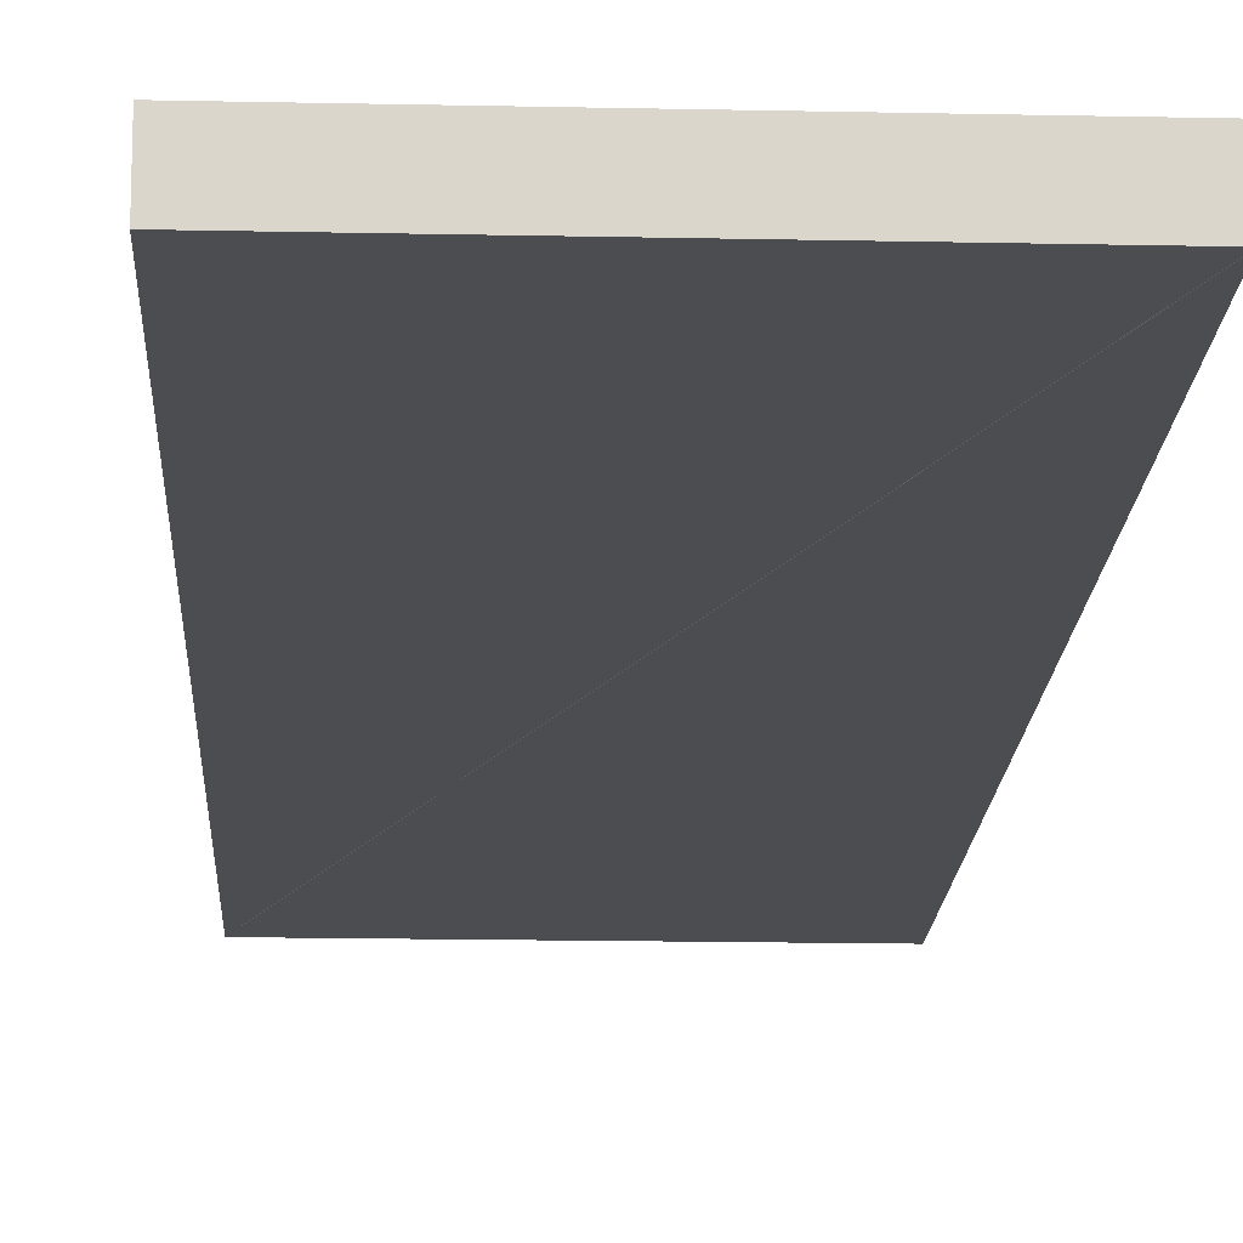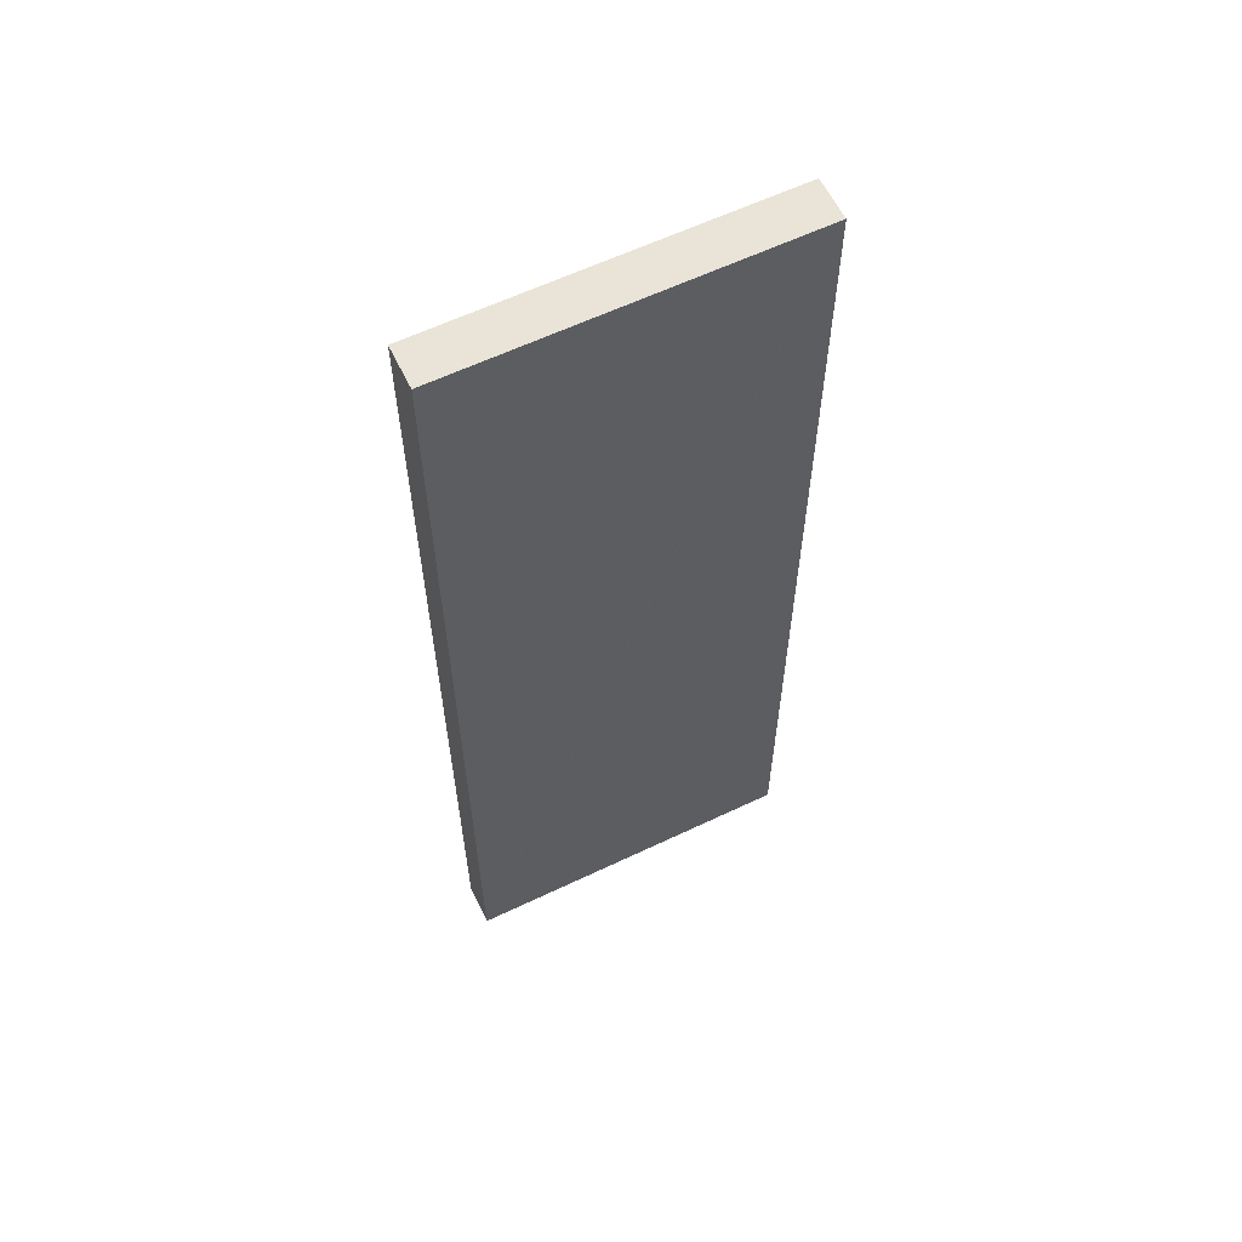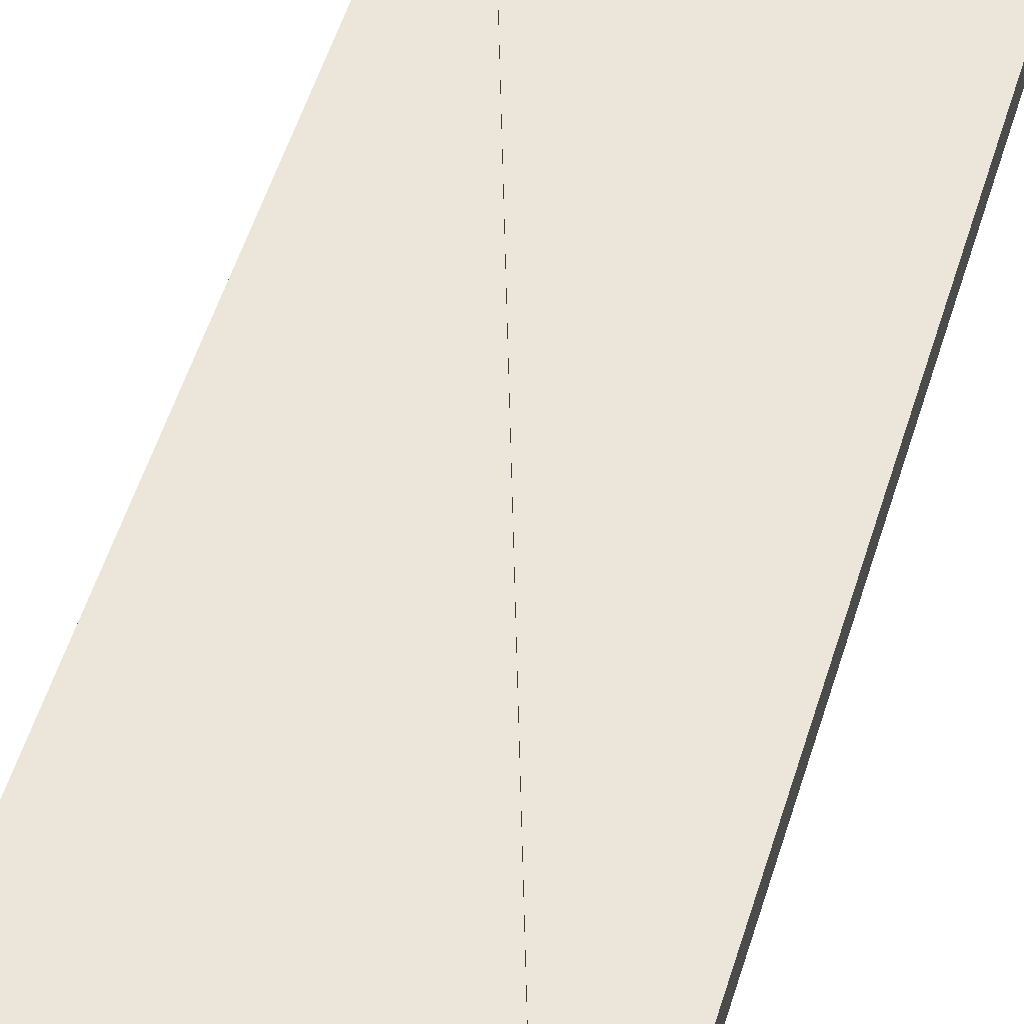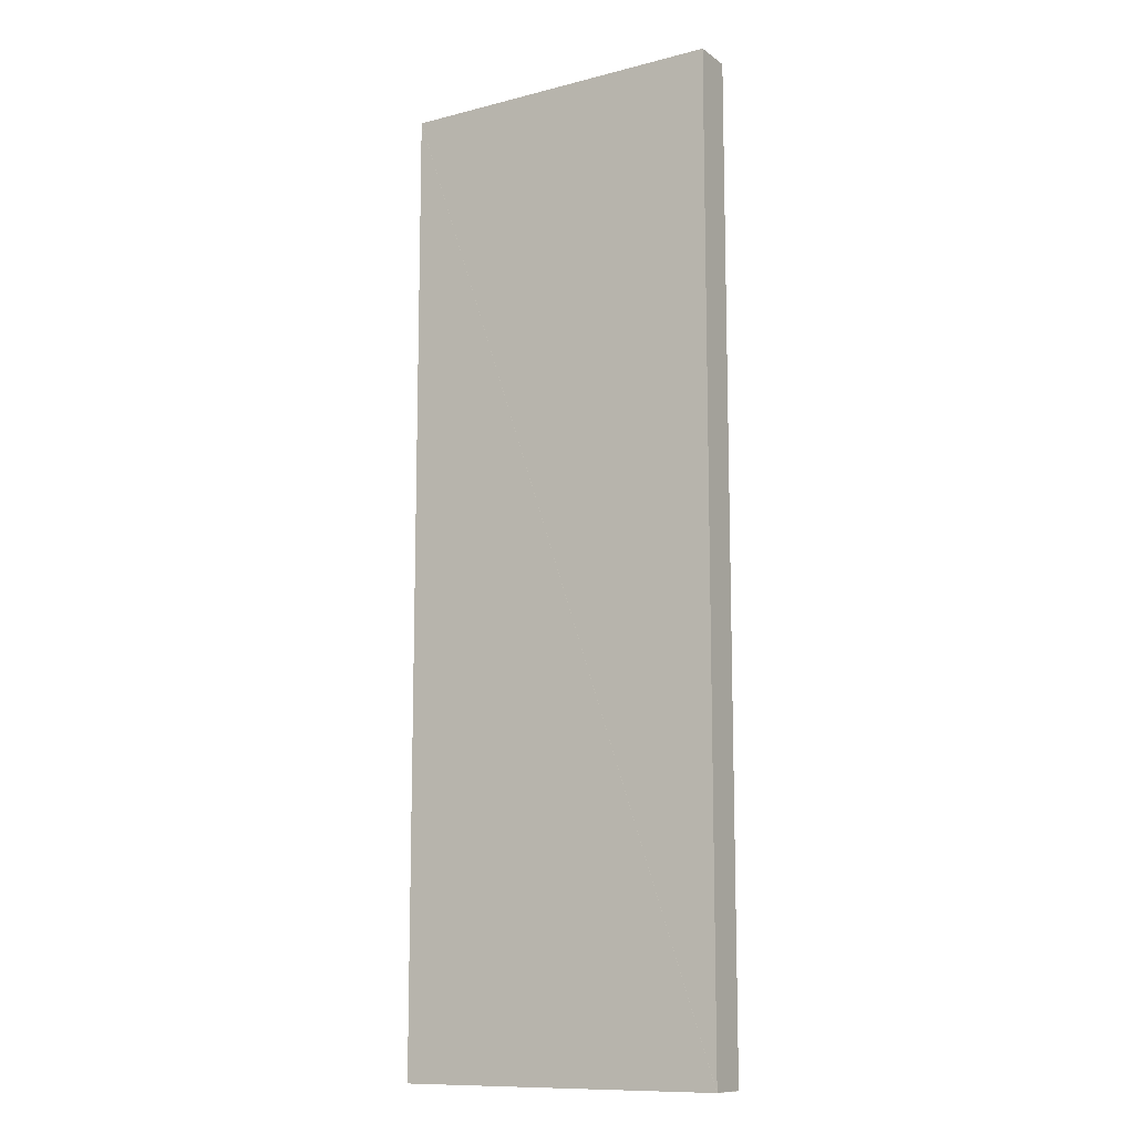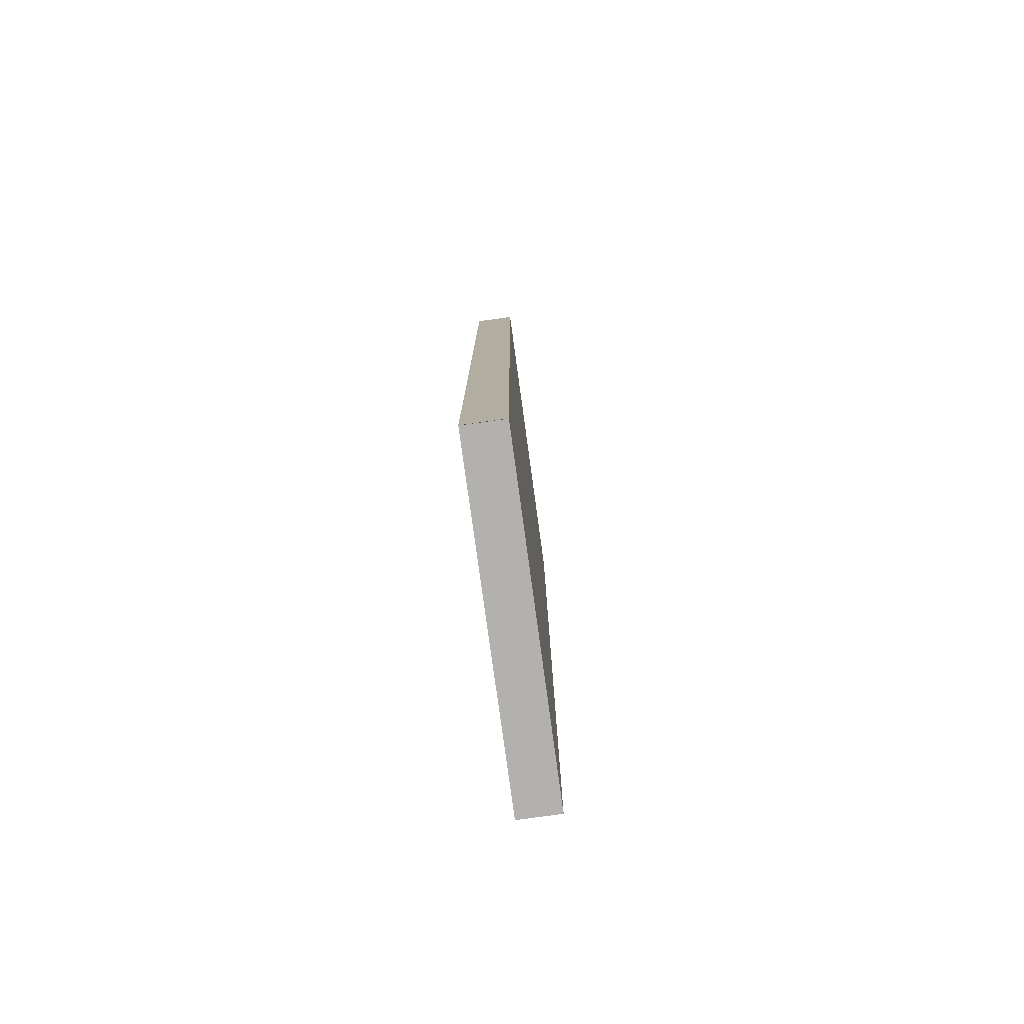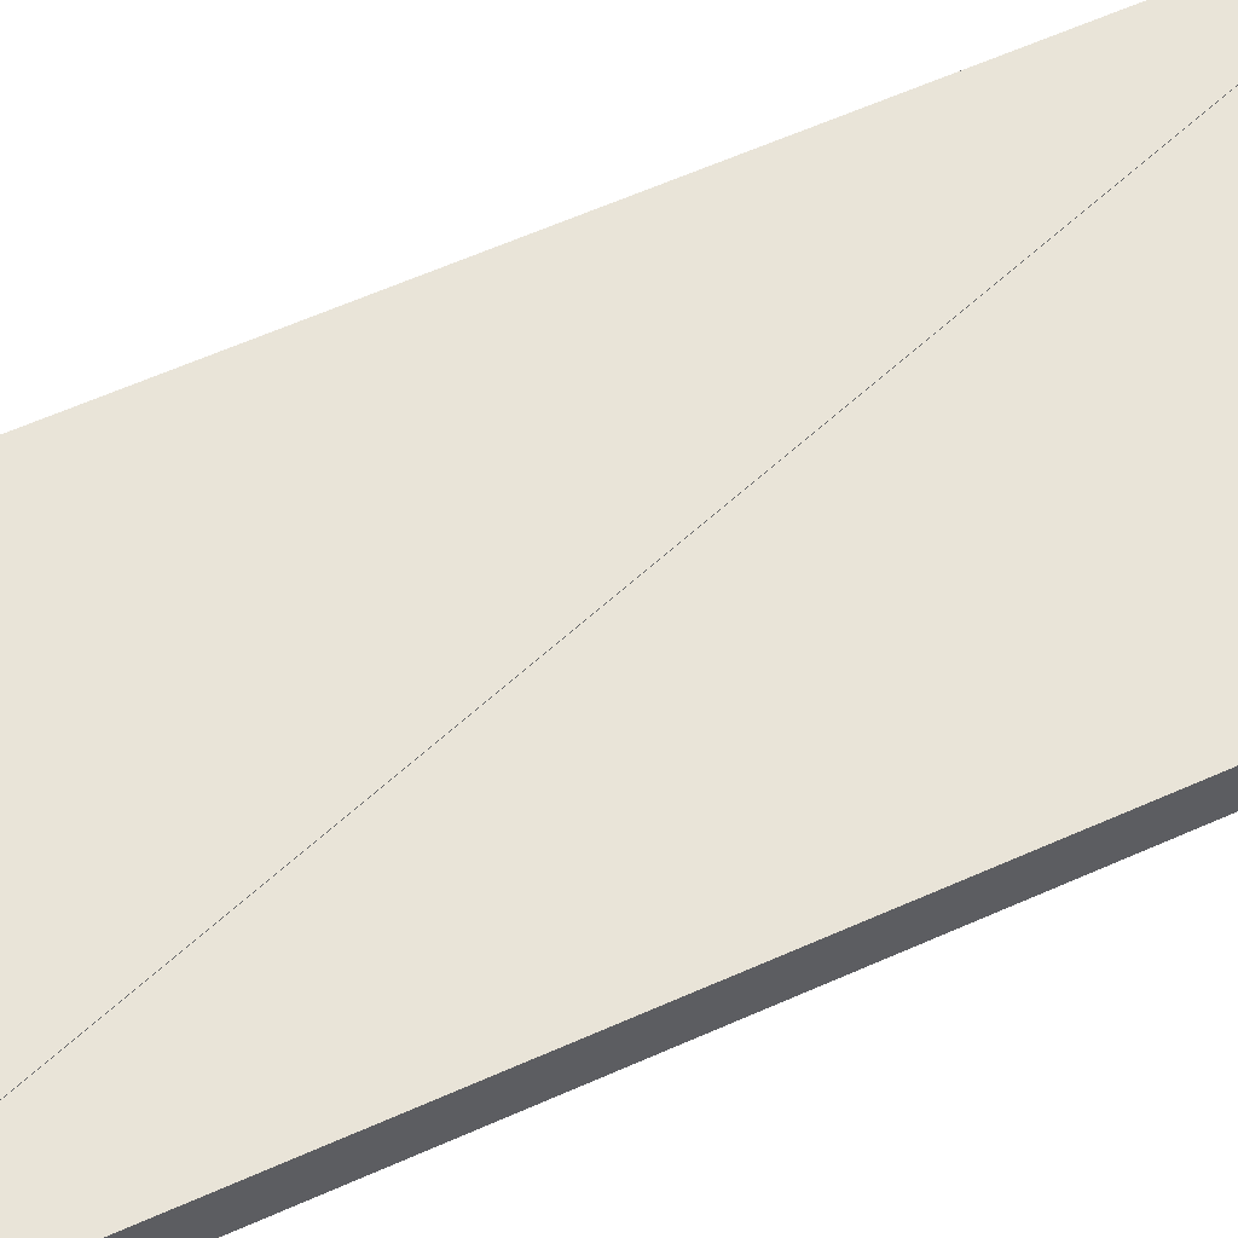
<metadata>
{"format":"obj","ext":"obj","renderer":"f3d","projection":"perspective","resolution":1024,"background":"white","views":[{"elev":-15.8,"azim":-2.6,"up":"+Y"},{"elev":61.1,"azim":-25.9,"up":"+Z"},{"elev":56.4,"azim":-162.5,"up":"+Y"},{"elev":-11.4,"azim":-148.0,"up":"+Z"},{"elev":-79.3,"azim":-82.2,"up":"+Z"},{"elev":59.9,"azim":65.3,"up":"+Y"}]}
</metadata>
<code>
o convex_0
v 4.921 11.17 0.0008
v 5.74 11.17 0.0008
v 5.74 11.17 2.398
v 4.921 11.07 0.0008
v 5.74 11.07 0.0008
v 5.74 11.07 2.398
f 2 1 3
f 5 6 4
f 1 4 2
f 2 4 5
f 2 5 3
f 3 5 6
f 3 6 1
f 1 6 4
o convex_1
v 5.739 11.17 2.399
v 4.92 11.17 2.399
v 4.92 11.17 0.0016
v 5.739 11.07 2.399
v 4.92 11.07 2.399
v 4.92 11.07 0.0016
f 8 7 9
f 11 12 10
f 7 10 8
f 8 10 11
f 8 11 9
f 9 11 12
f 9 12 7
f 7 12 10

</code>
